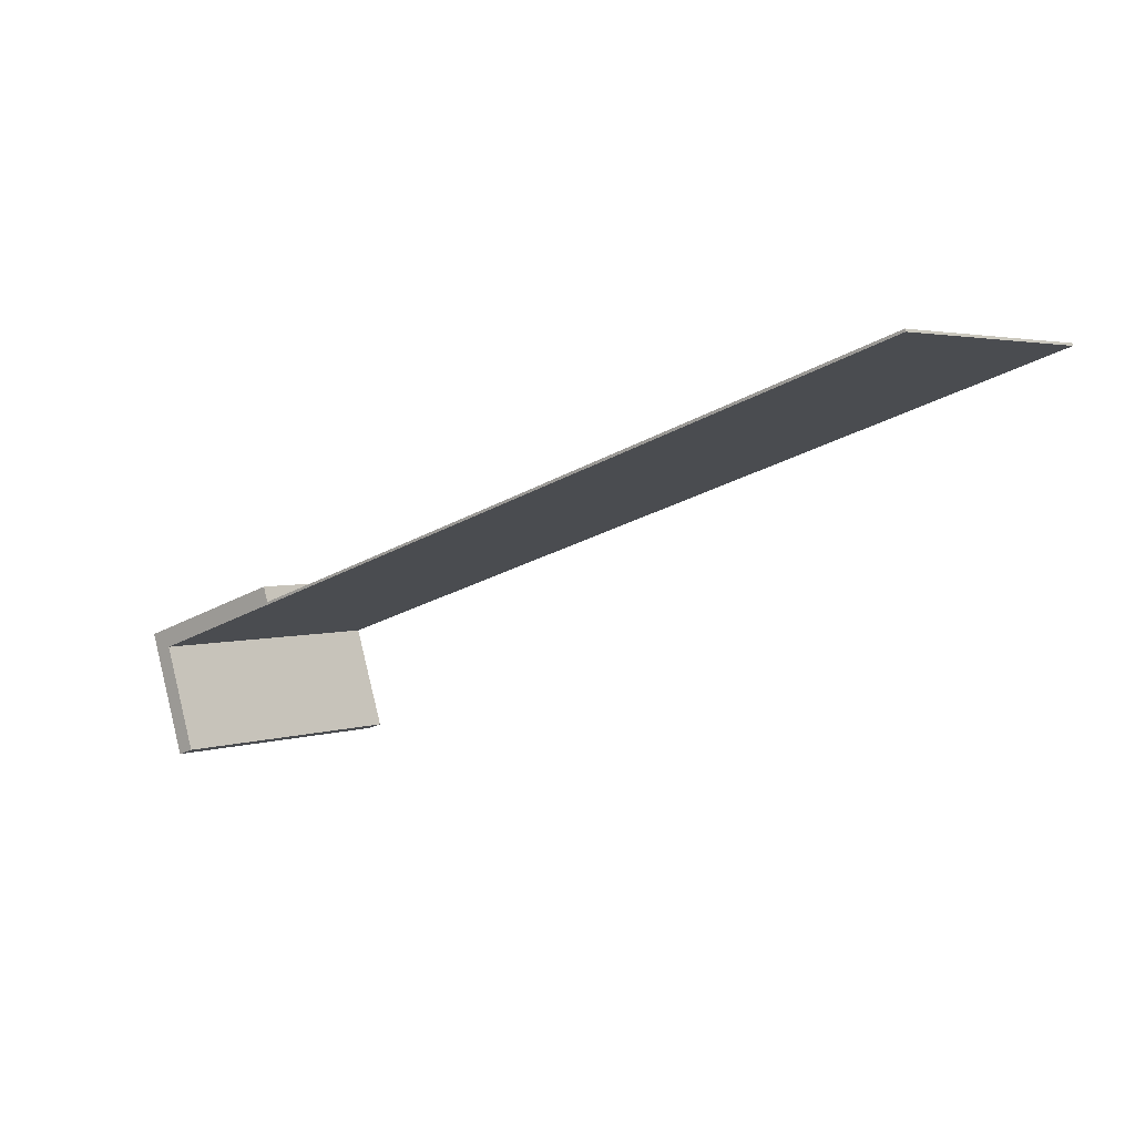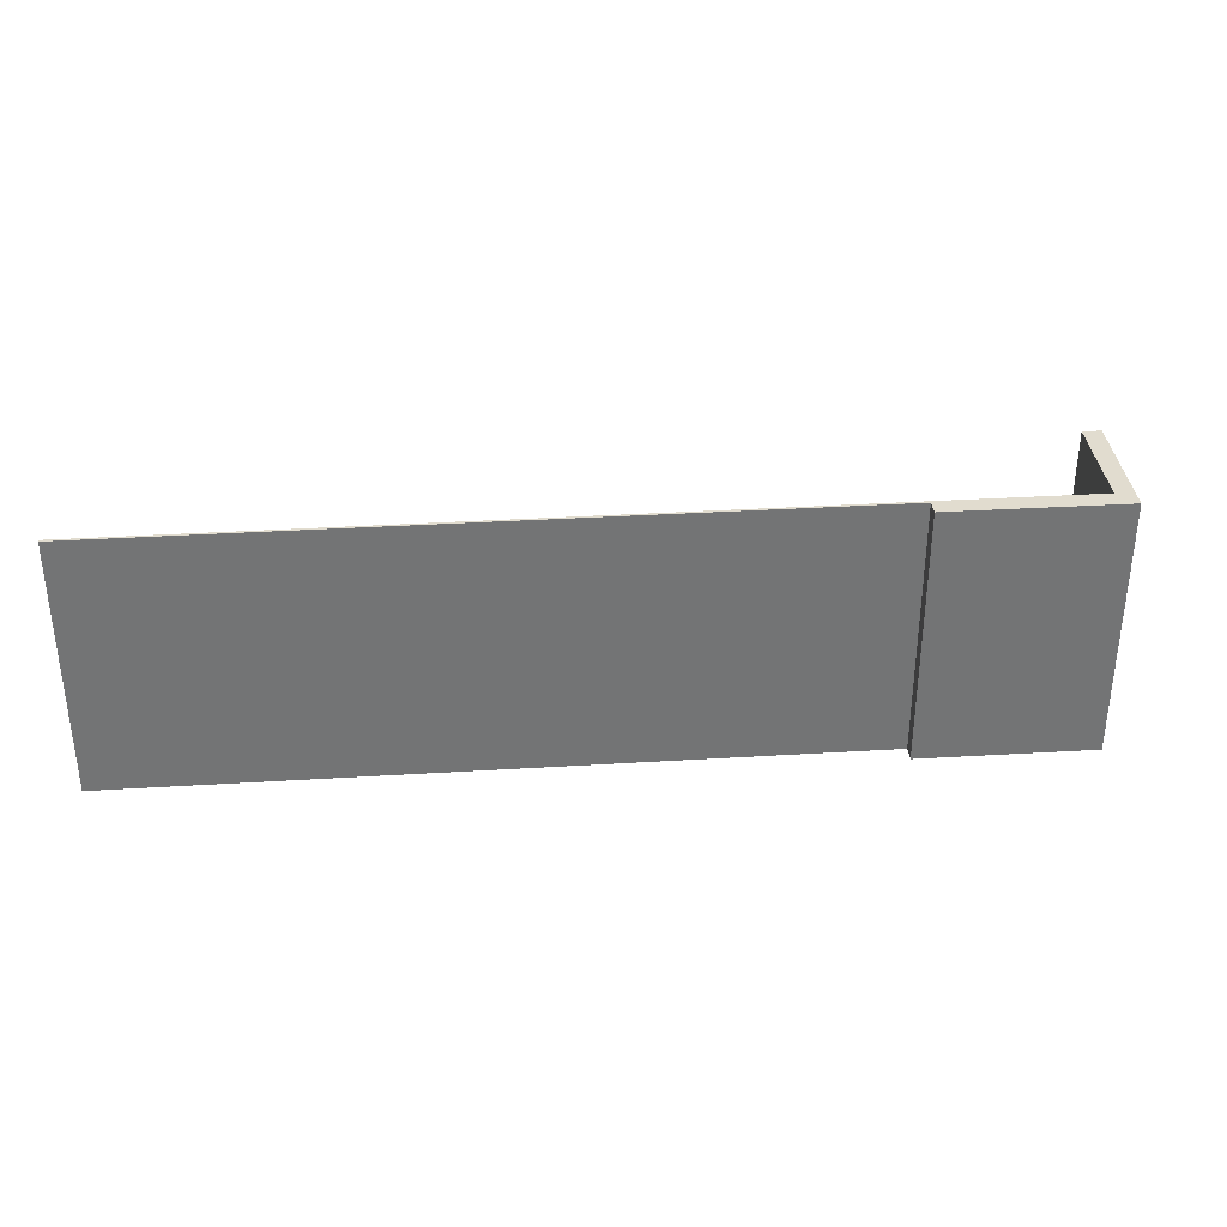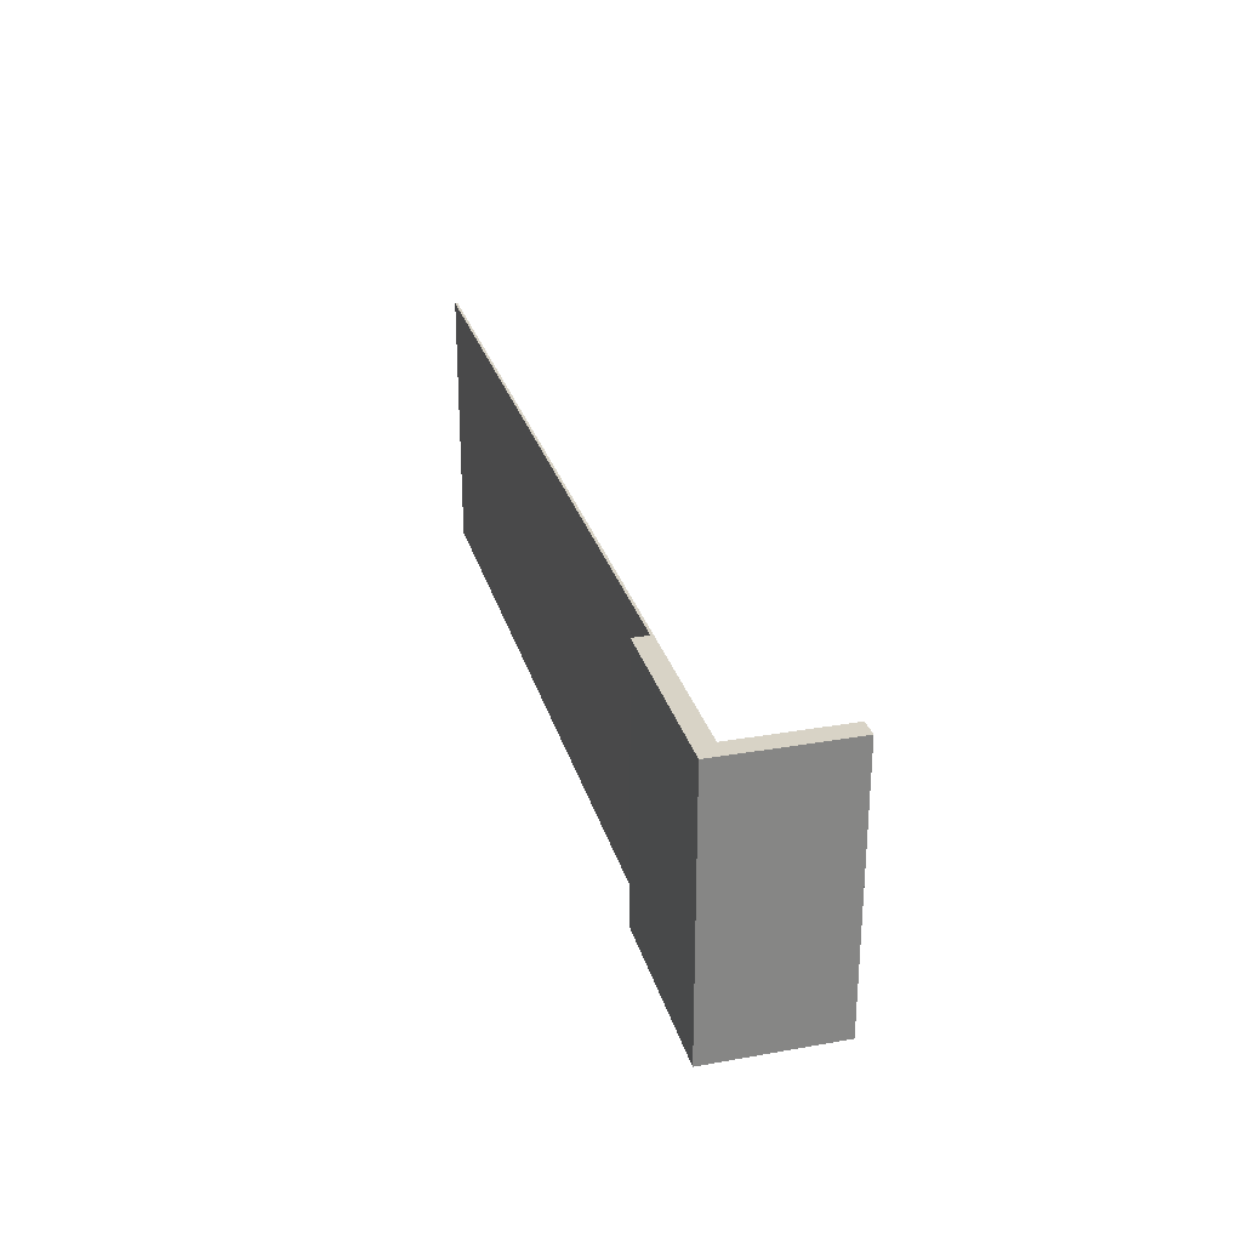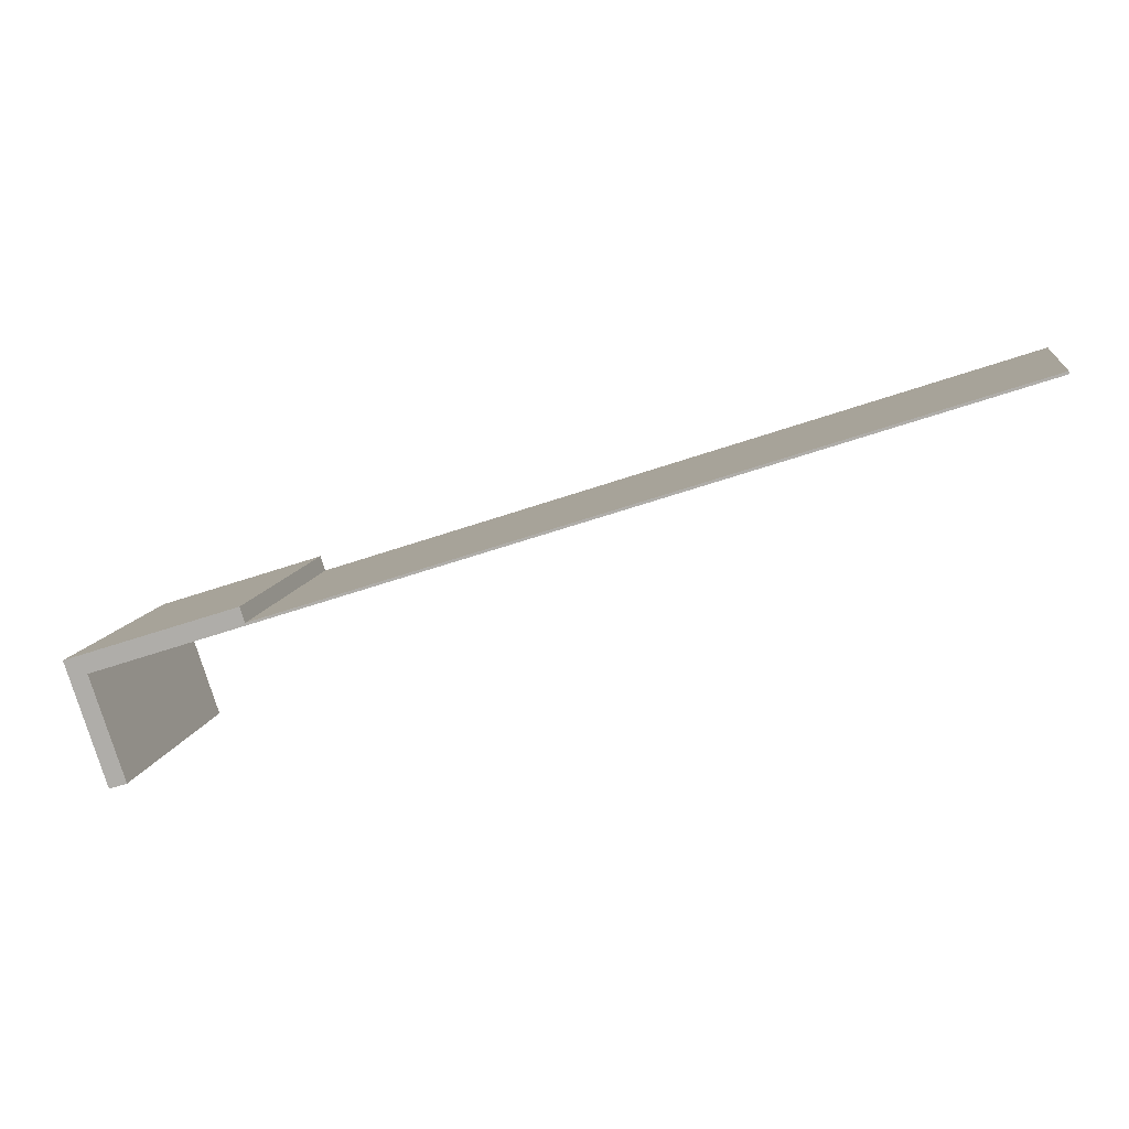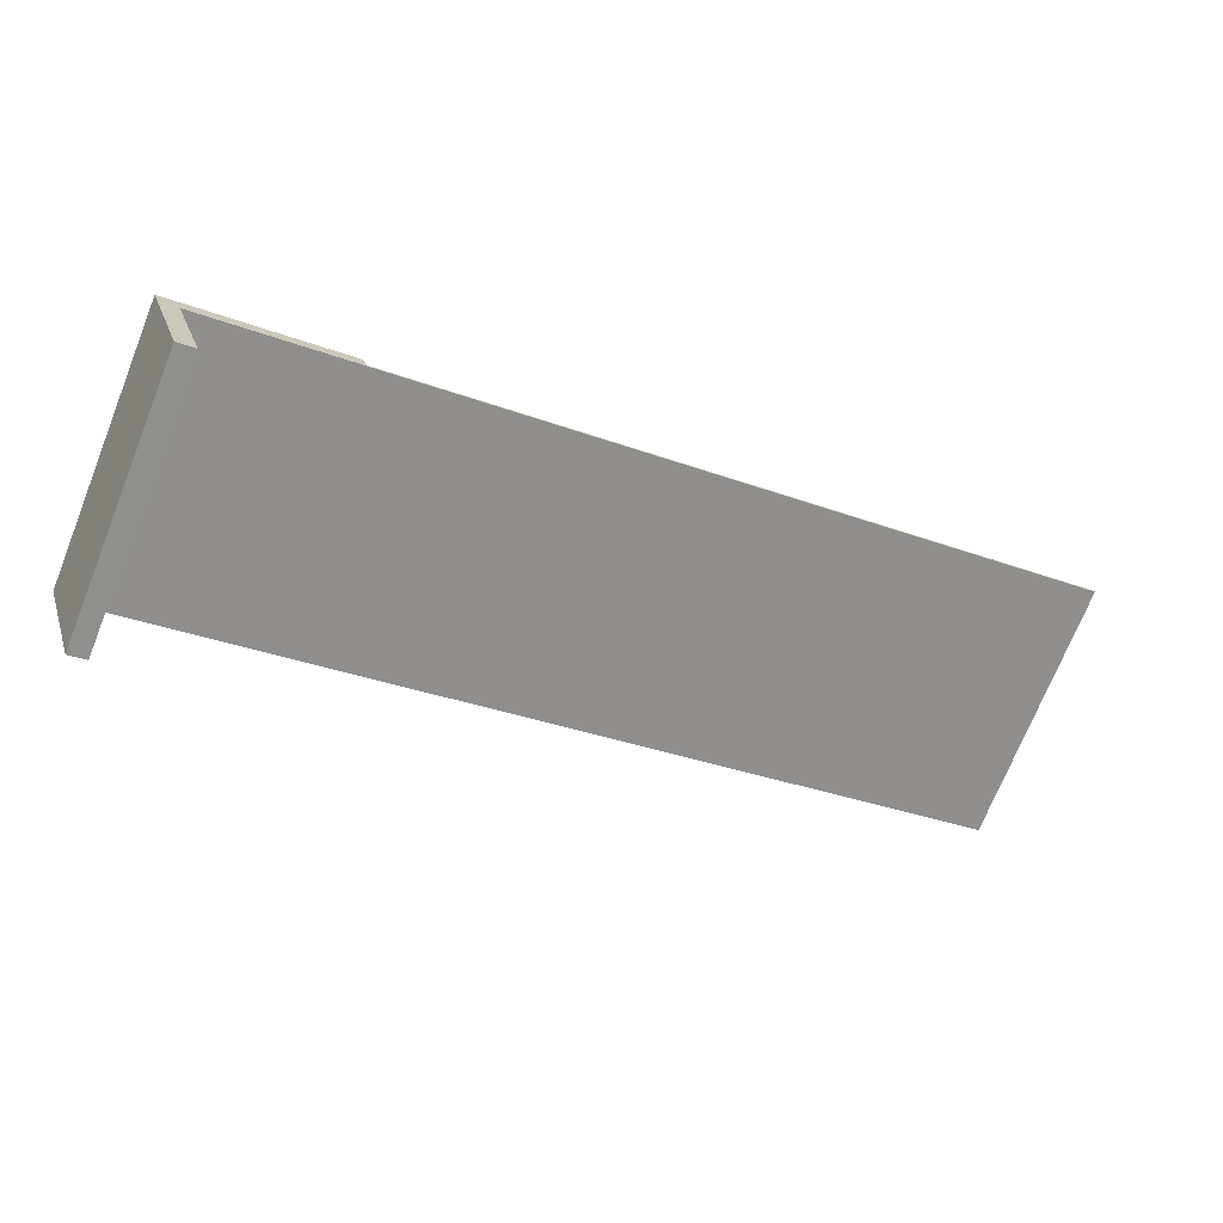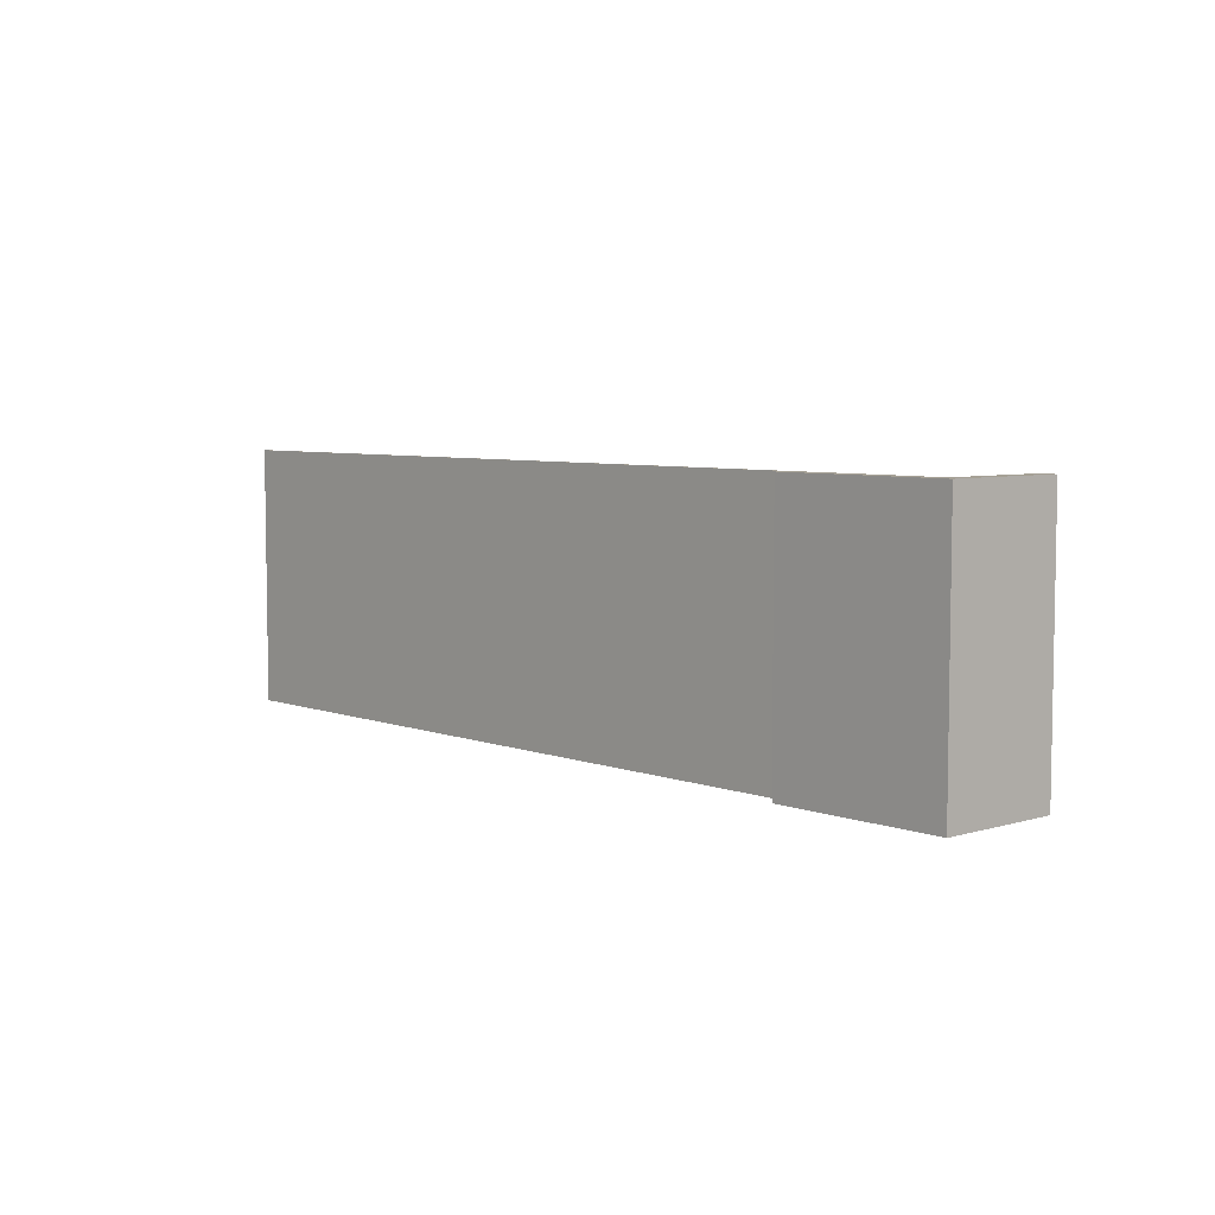
<metadata>
{"format":"obj","ext":"obj","renderer":"f3d","projection":"perspective","resolution":1024,"background":"white","views":[{"elev":3.1,"azim":-139.4,"up":"+Z"},{"elev":34.3,"azim":13.6,"up":"+Y"},{"elev":28.1,"azim":93.3,"up":"+Y"},{"elev":10.2,"azim":-170.8,"up":"+Z"},{"elev":-72.4,"azim":158.1,"up":"+Z"},{"elev":5.9,"azim":66.2,"up":"+Y"}]}
</metadata>
<code>
v  0.047 13.47 0.121
v  43.9 13.47 -14.54
v  0 13.47 8.25e-16
v  32.99 13.47 -10.79
v  36.23 13.47 -11.87
v  36.48 13.47 -11.12
v  45.09 13.47 -13.94
v  43.08 13.47 -20.03
v  44.87 13.47 -14.6
v  42.18 13.47 -19.74
v  0.047 -7.409e-18 0.121
v  32.99 6.608e-16 -10.79
v  36.23 7.265e-16 -11.87
v  36.48 6.806e-16 -11.12
v  45.09 8.535e-16 -13.94
v  42.18 1.209e-15 -19.74
v  43.9 8.904e-16 -14.54
v  0 0 0
v  43.08 1.227e-15 -20.03
v  44.87 8.937e-16 -14.6
g defaultobject
f 1 2 3
f 2 1 4
f 2 4 5
f 2 5 6
f 2 6 7
f 2 7 8
f 8 7 9
f 8 10 2
f 11 4 1
f 4 11 12
f 4 12 5
f 5 12 13
f 14 7 6
f 7 14 15
f 13 6 5
f 6 13 14
f 16 2 10
f 2 16 17
f 18 1 3
f 1 18 11
f 15 9 7
f 9 15 8
f 8 15 19
f 19 15 20
f 19 10 8
f 10 19 16
f 17 3 2
f 3 17 18
f 17 11 18
f 11 17 12
f 12 17 13
f 13 15 14
f 15 13 17
f 15 17 16
f 15 16 19
f 15 19 20

</code>
